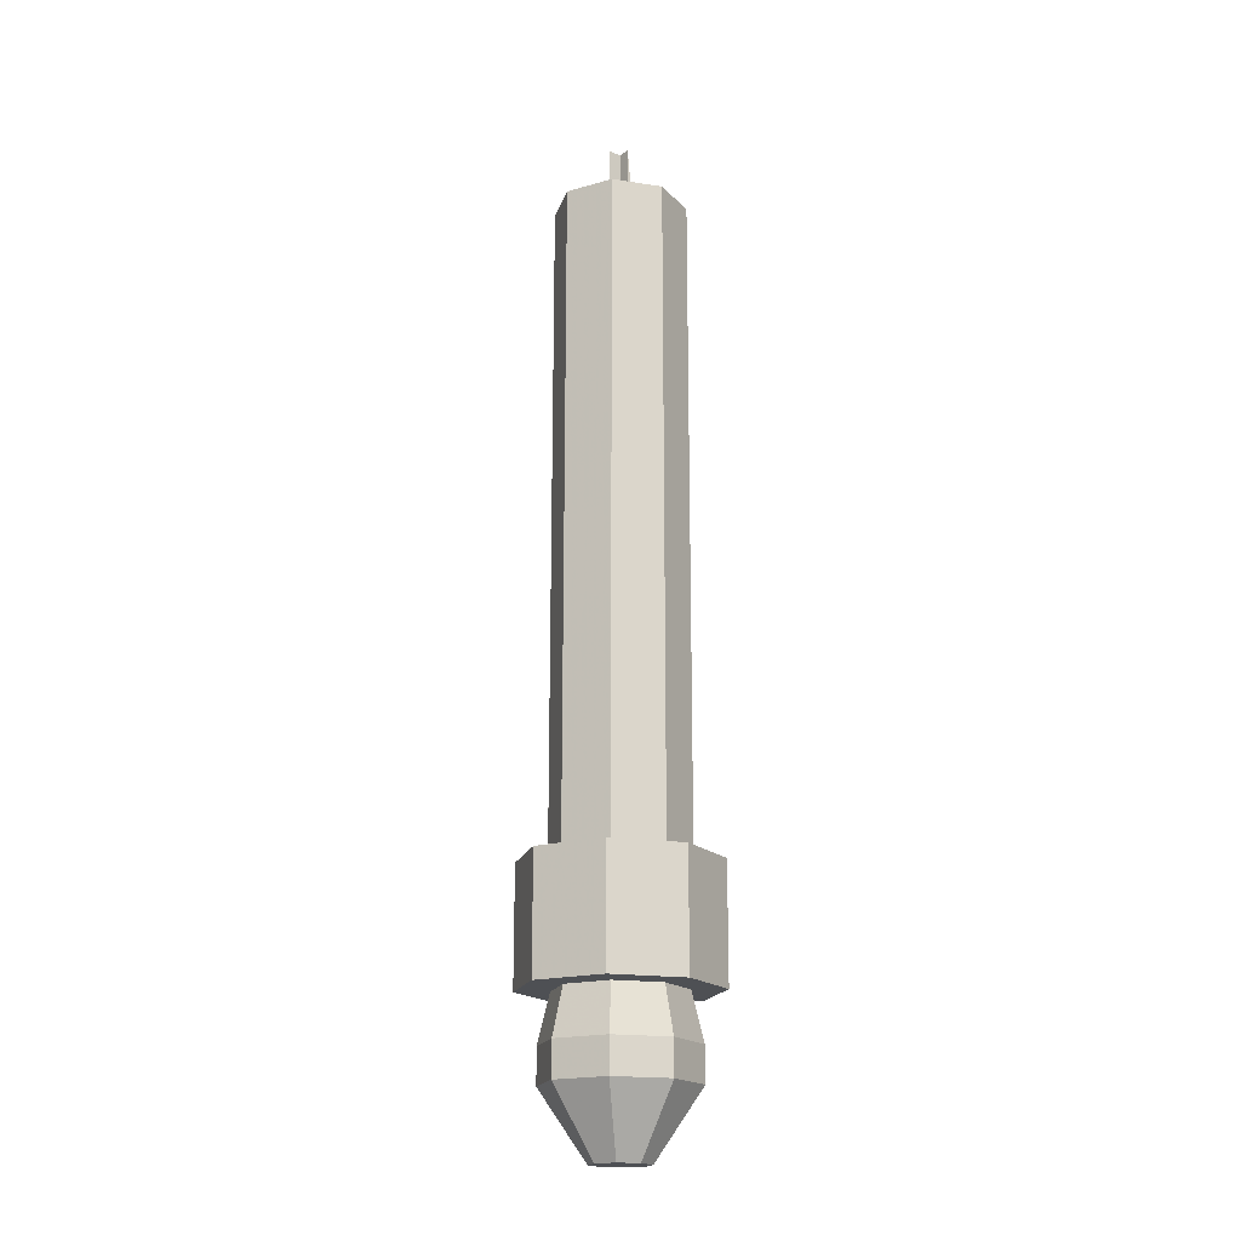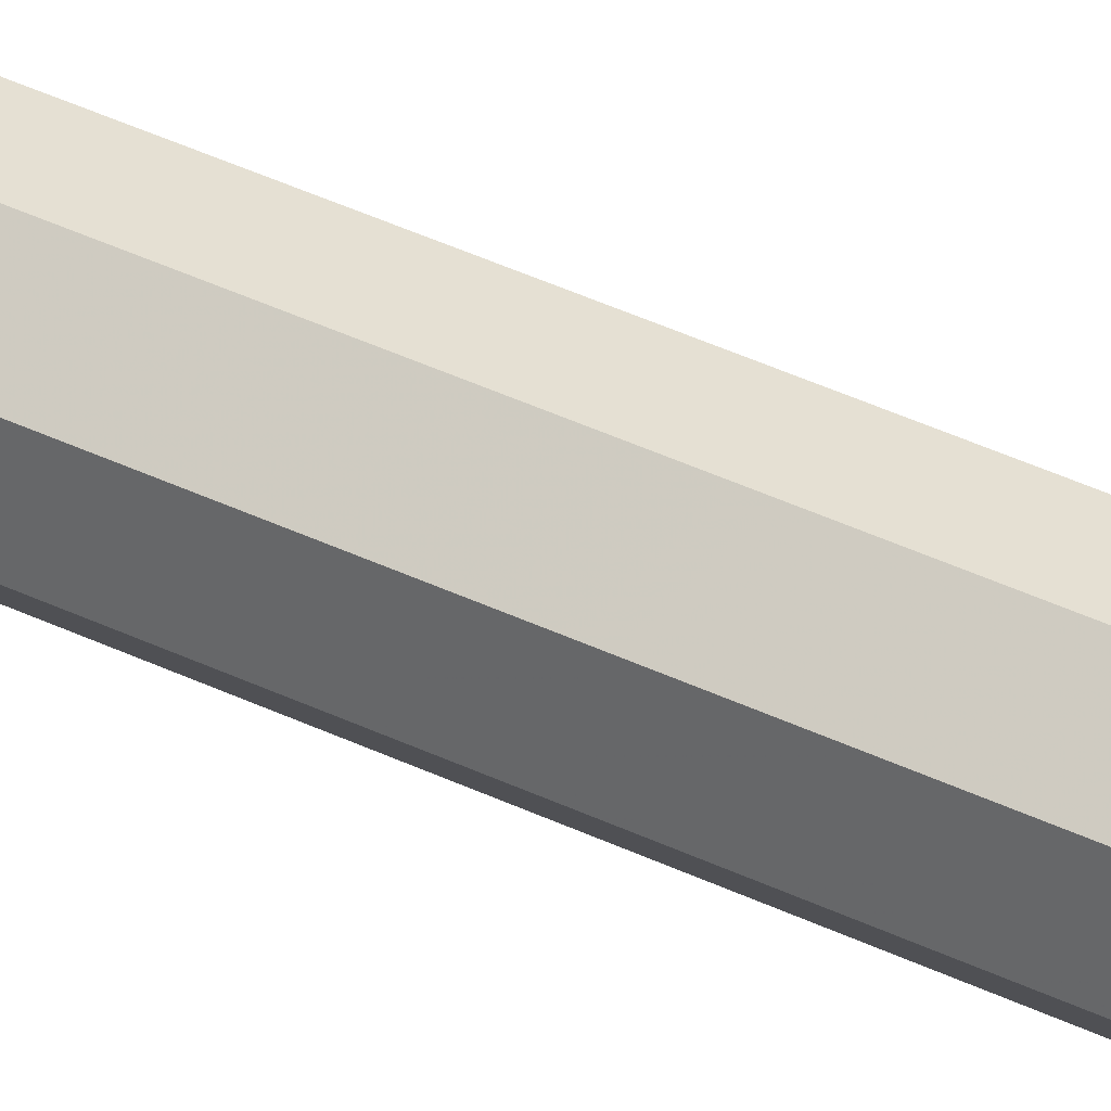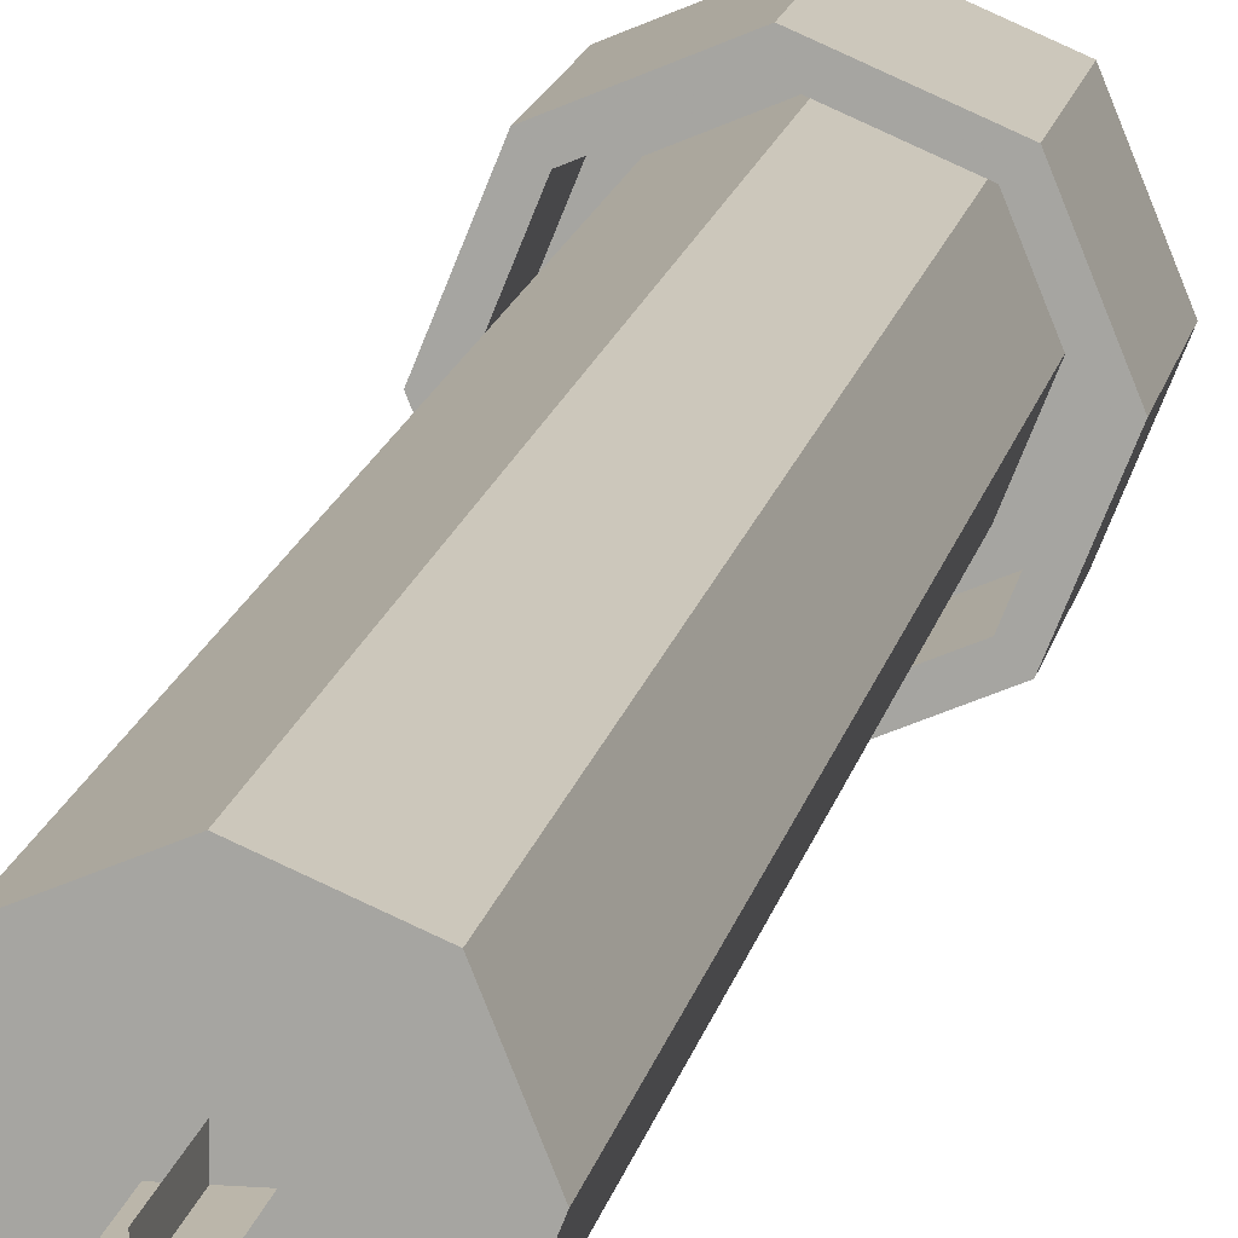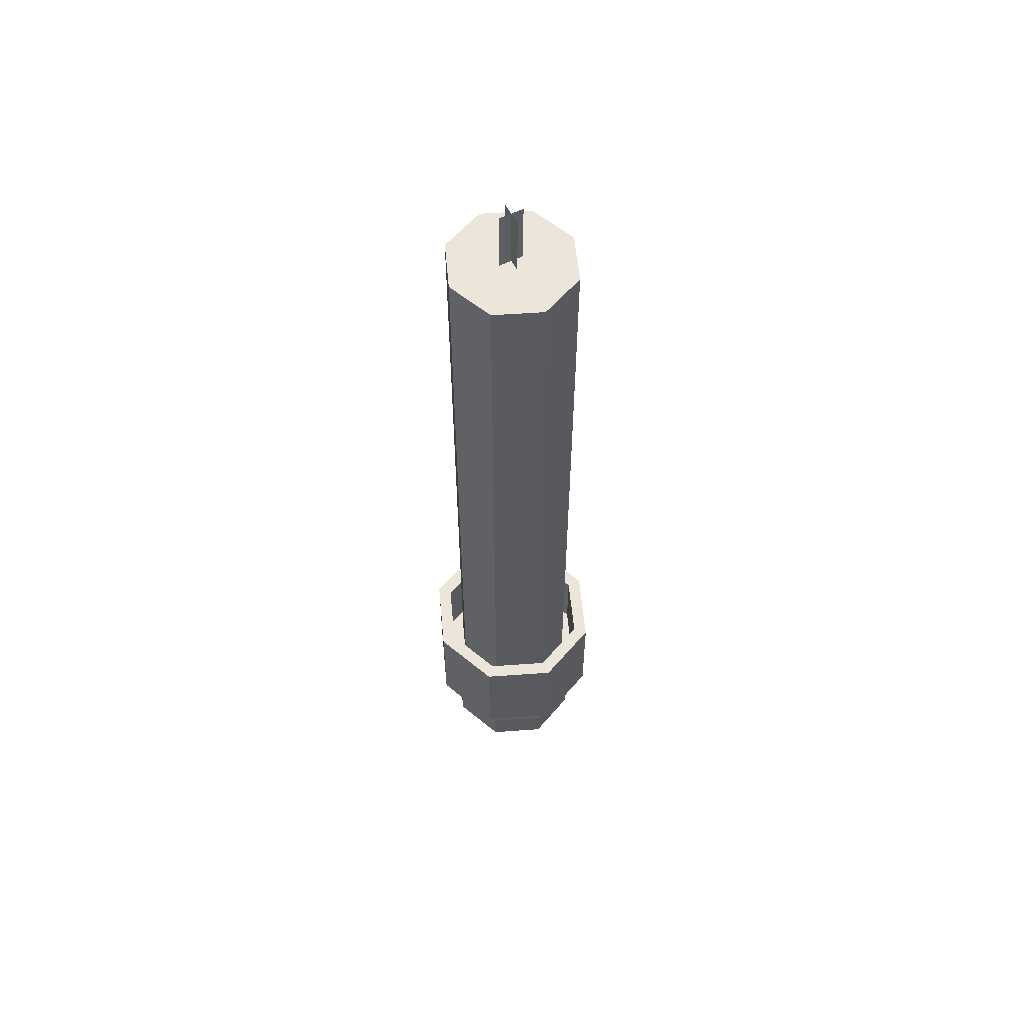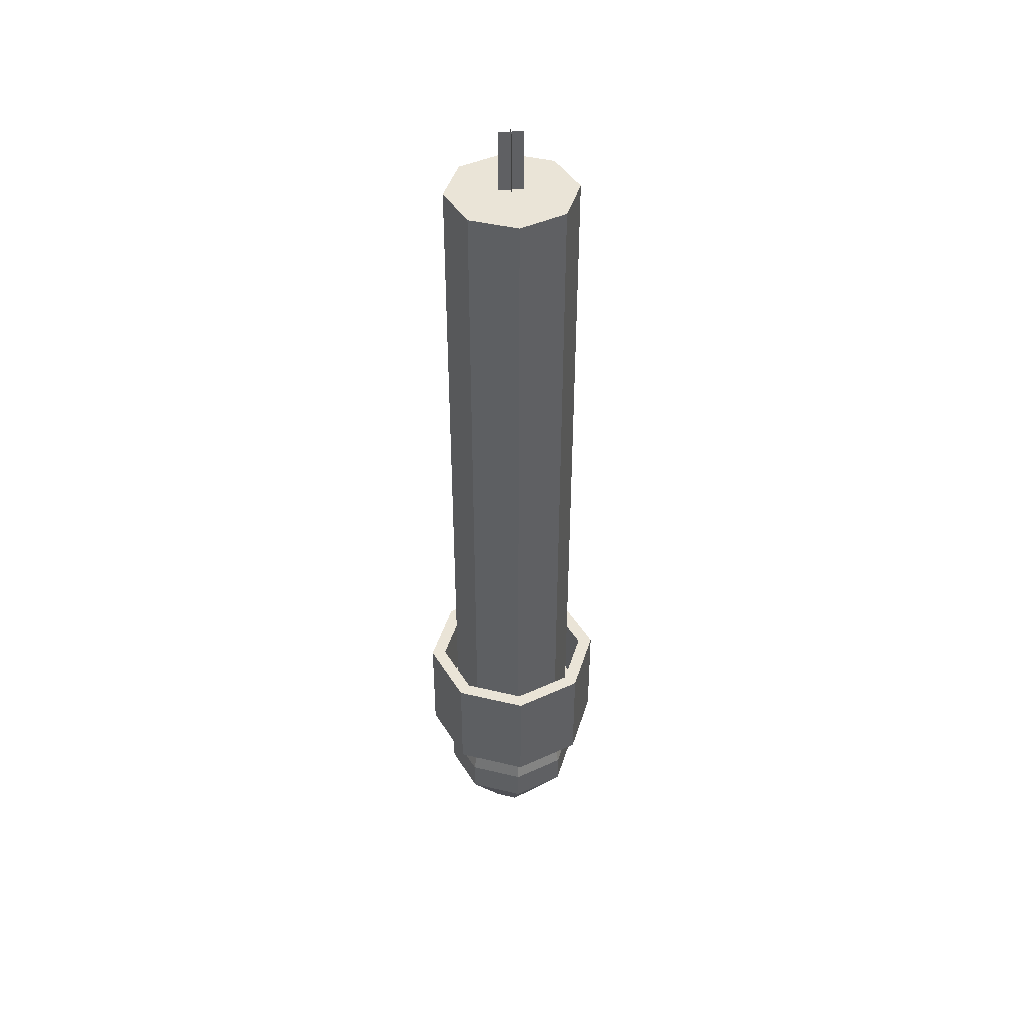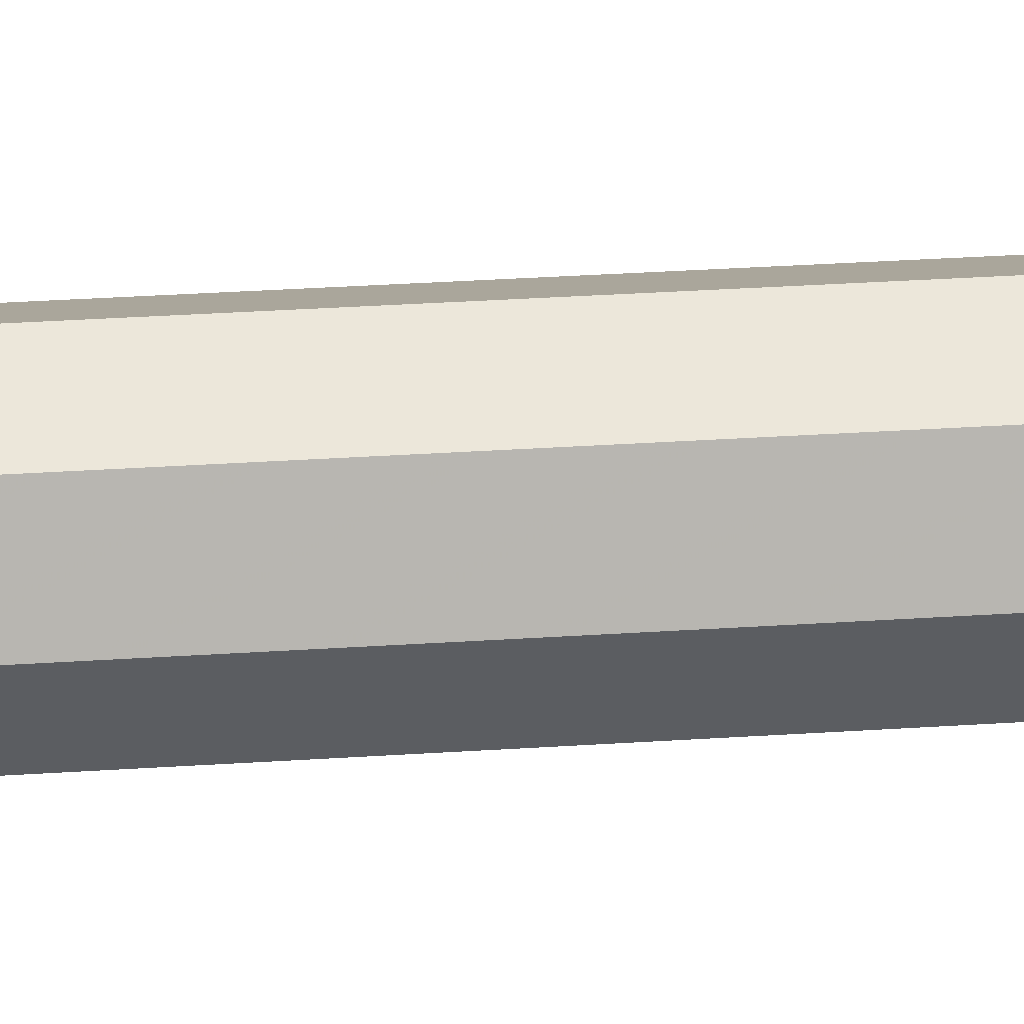
<metadata>
{"format":"obj","ext":"obj","renderer":"f3d","projection":"perspective","resolution":1024,"background":"white","views":[{"elev":-18.5,"azim":51.6,"up":"+Y"},{"elev":58.8,"azim":-65.8,"up":"+Z"},{"elev":14.0,"azim":-170.2,"up":"+Z"},{"elev":57.4,"azim":152.7,"up":"+Y"},{"elev":43.8,"azim":83.7,"up":"+Y"},{"elev":31.1,"azim":-95.5,"up":"+Z"}]}
</metadata>
<code>
o candle_336x09
v -0 0.2166 -0.0752
v -0 1.04 -0.0752
v 0.05184 0.2166 -0.05317
v 0.05184 1.04 -0.05317
v 0.07331 0.2166 -0
v 0.07331 1.04 -0
v 0.05184 0.2166 0.05317
v 0.05184 1.04 0.05317
v -0 0.2166 0.0752
v -0 1.04 0.0752
v -0.05184 0.2166 0.05317
v -0.05184 1.04 0.05317
v -0.07331 0.2166 -0
v -0.07331 1.04 -0
v -0.05184 0.2166 -0.05317
v -0.05184 1.04 -0.05317
v 0.000348 1.113 0.01519
v 0.000348 1.041 0.01519
v 0.000348 1.113 -0.01289
v 0.000348 1.041 -0.01289
v 0.01439 1.113 0.001148
v 0.01439 1.041 0.001148
v -0.01369 1.113 0.001148
v -0.01369 1.041 0.001148
v -0 0.2166 -0.09222
v 0.06358 0.2166 -0.06521
v 0.08991 0.2166 -0
v 0.06358 0.2166 0.06521
v -0 0.2166 0.09222
v -0.06358 0.2166 0.06521
v -0.08991 0.2166 -0
v -0.06358 0.2166 -0.06521
v -0 0.3013 -0.09222
v 0.06358 0.3013 -0.06521
v 0.08991 0.3013 -0
v 0.06358 0.3013 0.06521
v -0 0.3013 0.09222
v -0.06358 0.3013 0.06521
v -0.08991 0.3013 -0
v -0.06358 0.3013 -0.06521
v -0 0.3013 -0.1092
v 0.07527 0.3013 -0.07721
v 0.1064 0.3013 -0
v 0.07527 0.3013 0.0772
v -0 0.3013 0.1092
v -0.07527 0.3013 0.0772
v -0.1064 0.3013 -0
v -0.07527 0.3013 -0.07721
v -0 0.1697 -0.1092
v 0.07527 0.1697 -0.07721
v 0.1064 0.1697 -0
v 0.07527 0.1697 0.0772
v -0 0.1697 0.1092
v -0.07527 0.1697 0.0772
v -0.1064 0.1697 -0
v -0.07527 0.1697 -0.07721
v -1e-06 0.1697 -0.07145
v 0.04925 0.1697 -0.05052
v 0.06966 0.1697 -0
v 0.04925 0.1697 0.05052
v -1e-06 0.1697 0.07145
v -0.04926 0.1697 0.05052
v -0.06966 0.1697 -0
v -0.04926 0.1697 -0.05052
v -1e-06 0.1163 -0.08442
v 0.05819 0.1163 -0.05969
v 0.0823 0.1163 -0
v 0.05819 0.1163 0.05969
v -1e-06 0.1163 0.08442
v -0.0582 0.1163 0.05969
v -0.0823 0.1163 -0
v -0.0582 0.1163 -0.05969
v -1e-06 0.07722 -0.08442
v 0.05819 0.07722 -0.05969
v 0.0823 0.07722 -0
v 0.05819 0.07722 0.05969
v -1e-06 0.07722 0.08442
v -0.0582 0.07722 0.05969
v -0.0823 0.07722 -0
v -0.0582 0.07722 -0.05969
v -1e-06 0.001671 -0.03246
v 0.02237 0.001671 -0.02295
v 0.03164 0.001671 -0
v 0.02237 0.001671 0.02295
v -1e-06 0.001671 0.03245
v -0.02237 0.001671 0.02295
v -0.03164 0.001671 -0
v -0.02237 0.001671 -0.02295
f 2 3 1
f 4 5 3
f 6 7 5
f 8 9 7
f 10 11 9
f 12 13 11
f 6 12 8
f 14 15 13
f 16 1 15
f 9 28 7
f 18 19 17
f 22 23 21
f 26 33 25
f 15 31 13
f 3 27 26
f 9 30 29
f 1 32 15
f 1 26 25
f 7 27 5
f 11 31 30
f 40 47 39
f 25 40 32
f 31 38 30
f 29 36 28
f 27 34 26
f 32 39 31
f 30 37 29
f 28 35 27
f 43 50 42
f 37 46 45
f 36 43 35
f 33 42 41
f 33 48 40
f 38 47 46
f 37 44 36
f 34 43 42
f 56 57 64
f 48 55 47
f 46 53 45
f 44 51 43
f 42 49 41
f 48 49 56
f 47 54 46
f 45 52 44
f 60 67 59
f 55 62 54
f 52 61 60
f 51 58 50
f 55 64 63
f 54 61 53
f 51 60 59
f 50 57 49
f 72 79 71
f 57 66 65
f 57 72 64
f 62 71 70
f 61 68 60
f 58 67 66
f 64 71 63
f 61 70 69
f 76 85 84
f 70 77 69
f 68 75 67
f 66 73 65
f 65 80 72
f 71 78 70
f 69 76 68
f 67 74 66
f 86 87 84
f 75 82 74
f 79 88 87
f 78 85 77
f 75 84 83
f 74 81 73
f 80 81 88
f 79 86 78
f 2 4 3
f 4 6 5
f 6 8 7
f 8 10 9
f 10 12 11
f 12 14 13
f 6 4 14
f 4 2 16
f 14 4 16
f 14 12 6
f 12 10 8
f 14 16 15
f 16 2 1
f 9 29 28
f 18 20 19
f 22 24 23
f 26 34 33
f 15 32 31
f 3 5 27
f 9 11 30
f 1 25 32
f 1 3 26
f 7 28 27
f 11 13 31
f 40 48 47
f 25 33 40
f 31 39 38
f 29 37 36
f 27 35 34
f 32 40 39
f 30 38 37
f 28 36 35
f 43 51 50
f 37 38 46
f 36 44 43
f 33 34 42
f 33 41 48
f 38 39 47
f 37 45 44
f 34 35 43
f 56 49 57
f 48 56 55
f 46 54 53
f 44 52 51
f 42 50 49
f 48 41 49
f 47 55 54
f 45 53 52
f 60 68 67
f 55 63 62
f 52 53 61
f 51 59 58
f 55 56 64
f 54 62 61
f 51 52 60
f 50 58 57
f 72 80 79
f 57 58 66
f 57 65 72
f 62 63 71
f 61 69 68
f 58 59 67
f 64 72 71
f 61 62 70
f 76 77 85
f 70 78 77
f 68 76 75
f 66 74 73
f 65 73 80
f 71 79 78
f 69 77 76
f 67 75 74
f 88 81 82
f 82 83 88
f 83 84 87
f 88 83 87
f 84 85 86
f 75 83 82
f 79 80 88
f 78 86 85
f 75 76 84
f 74 82 81
f 80 73 81
f 79 87 86

</code>
